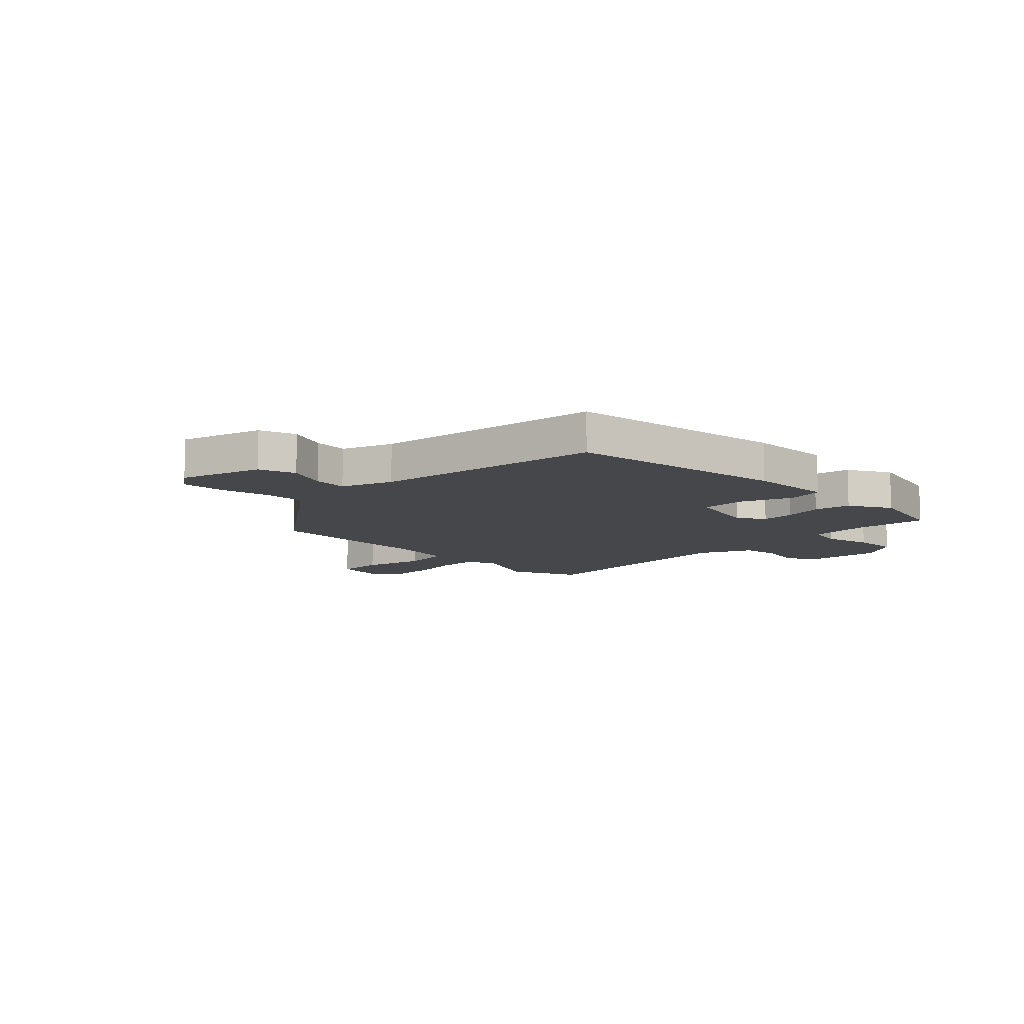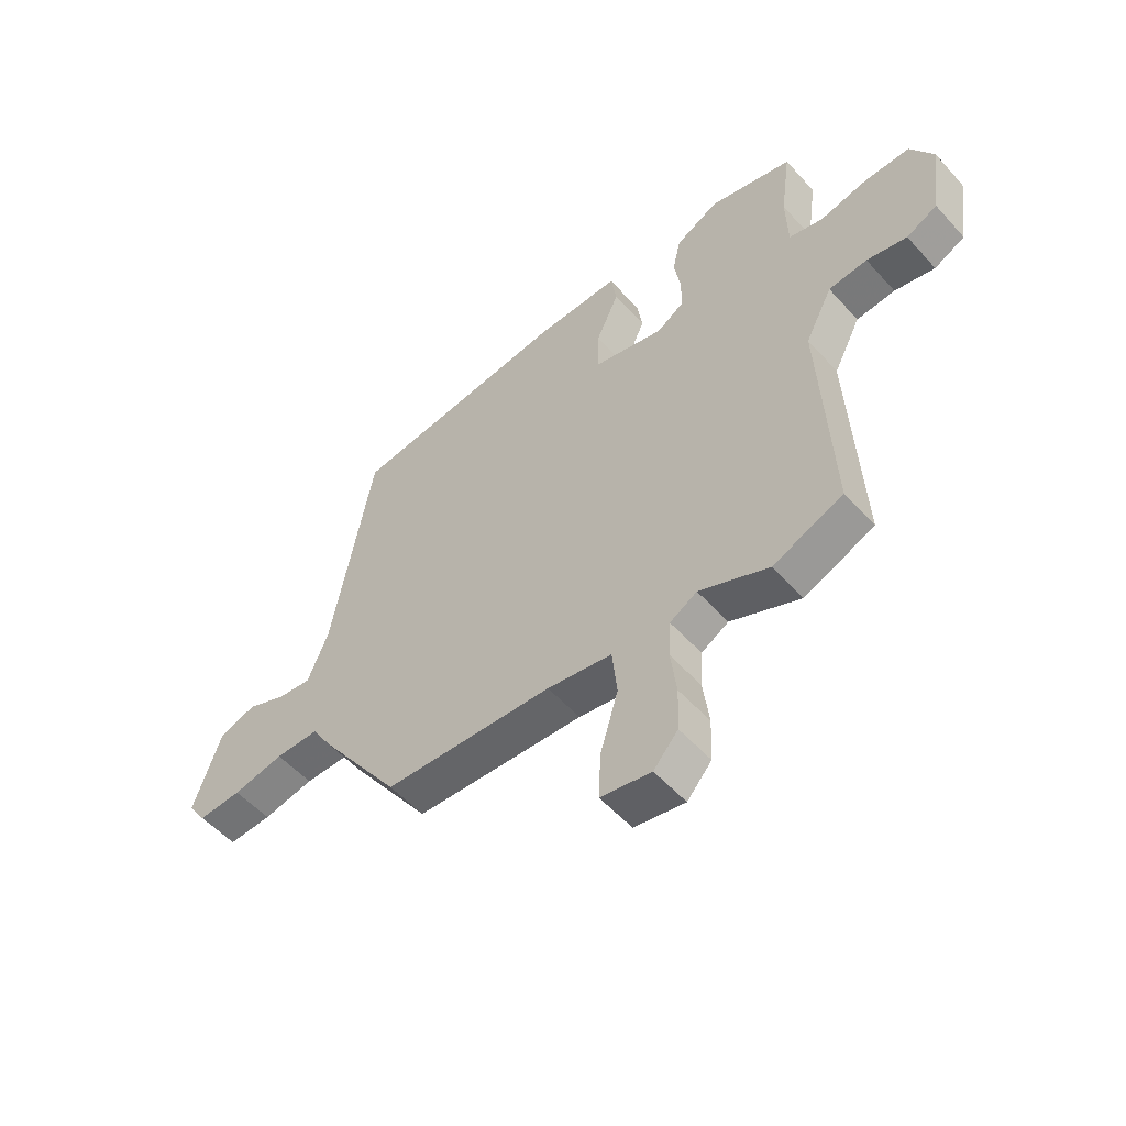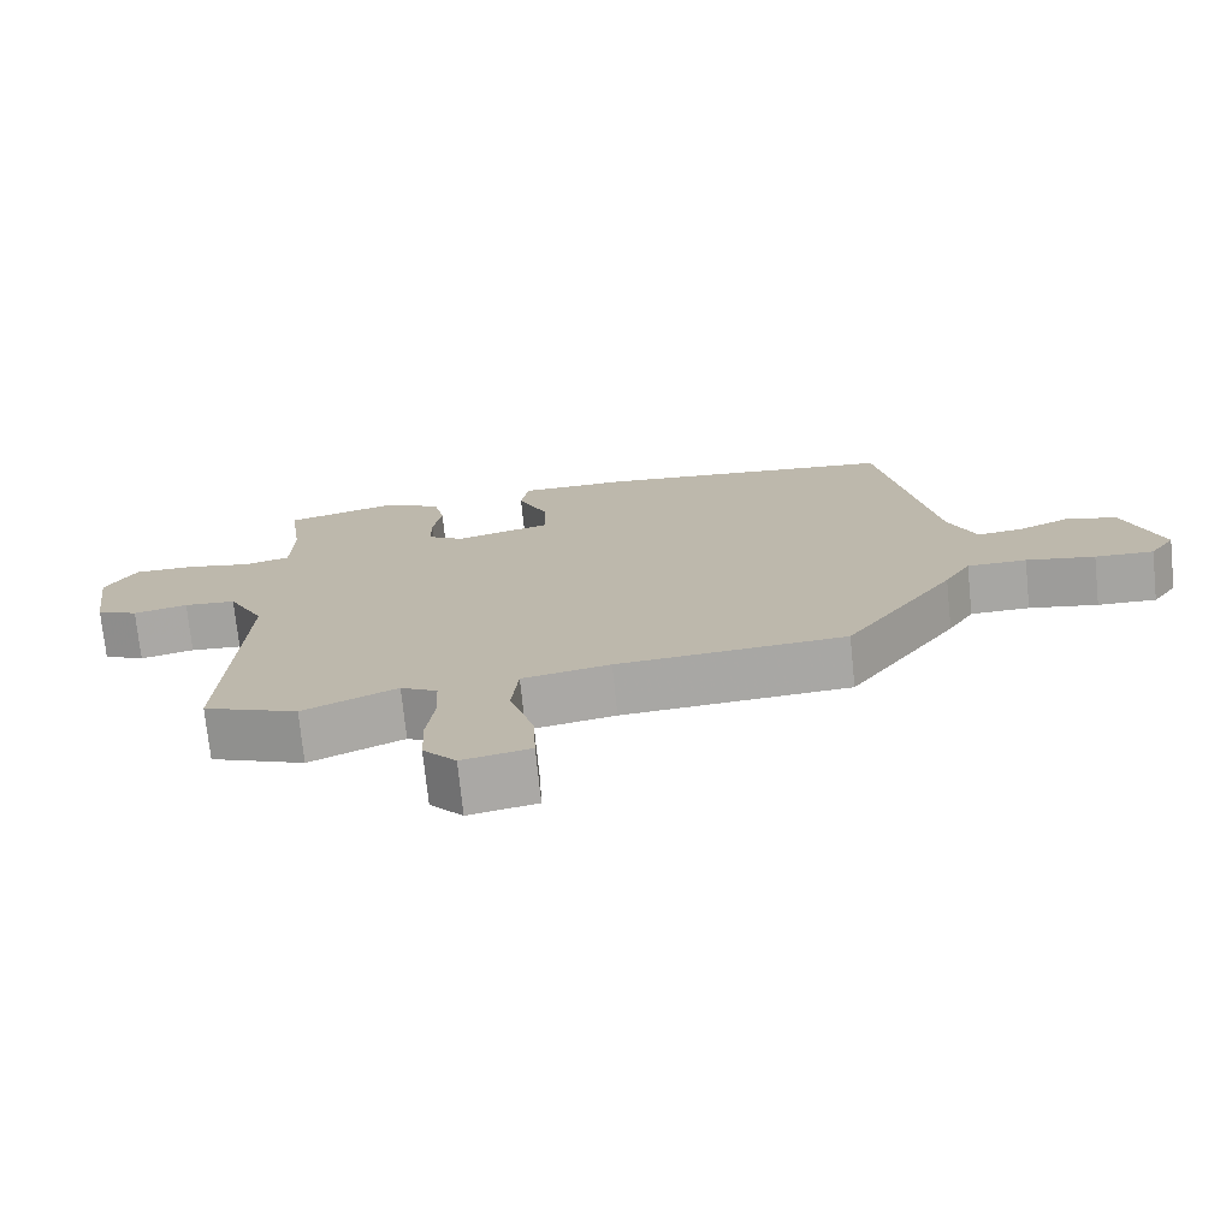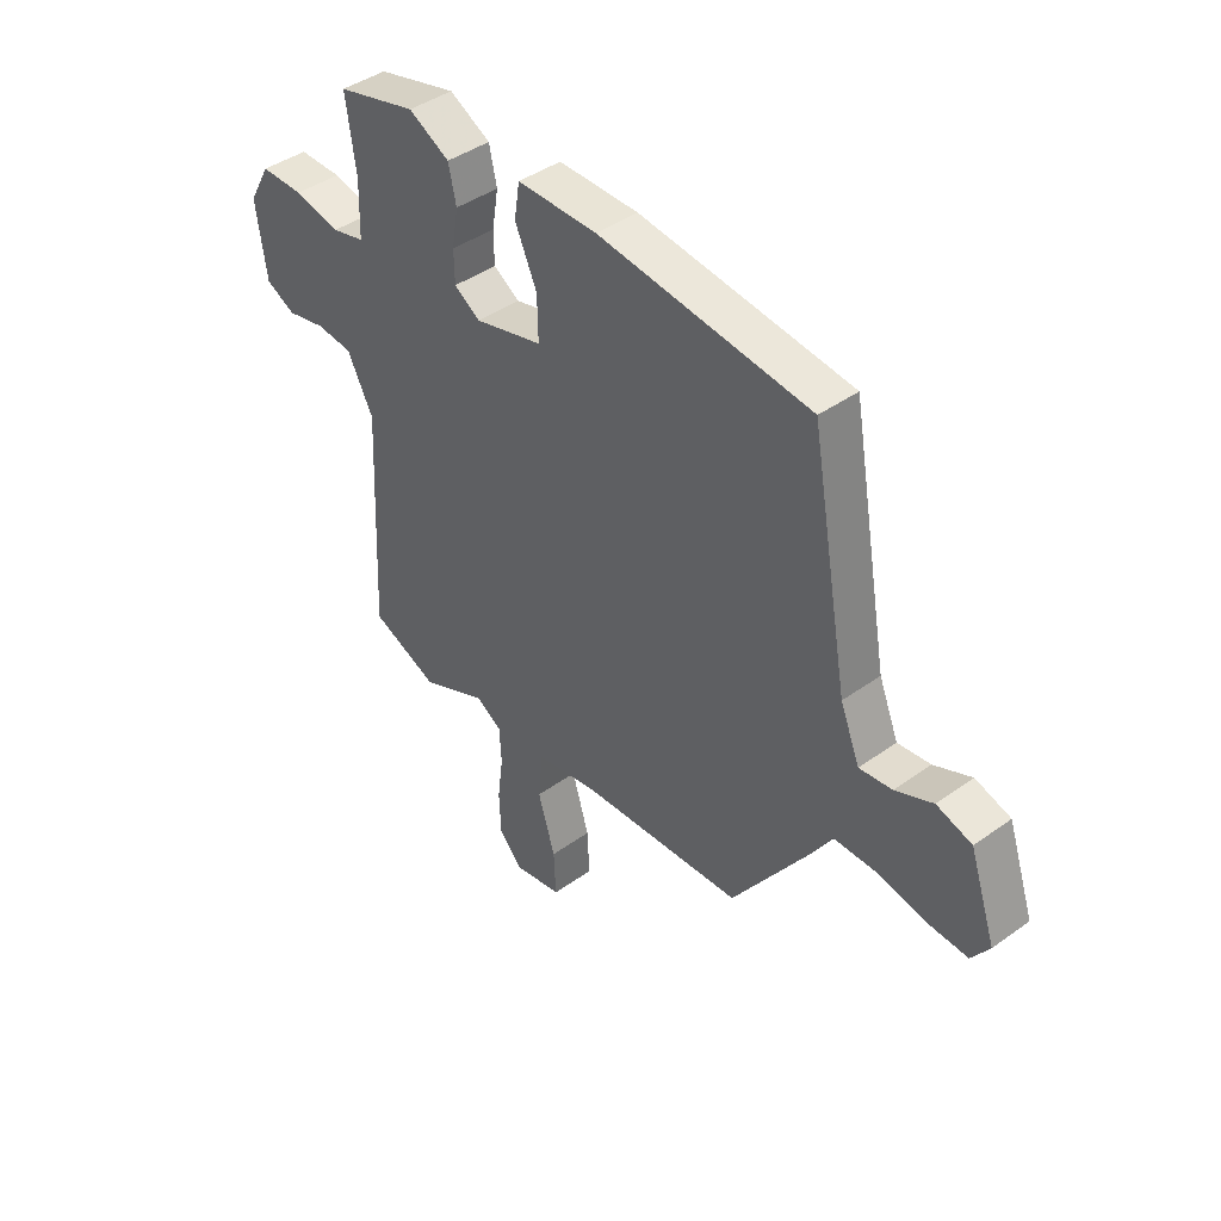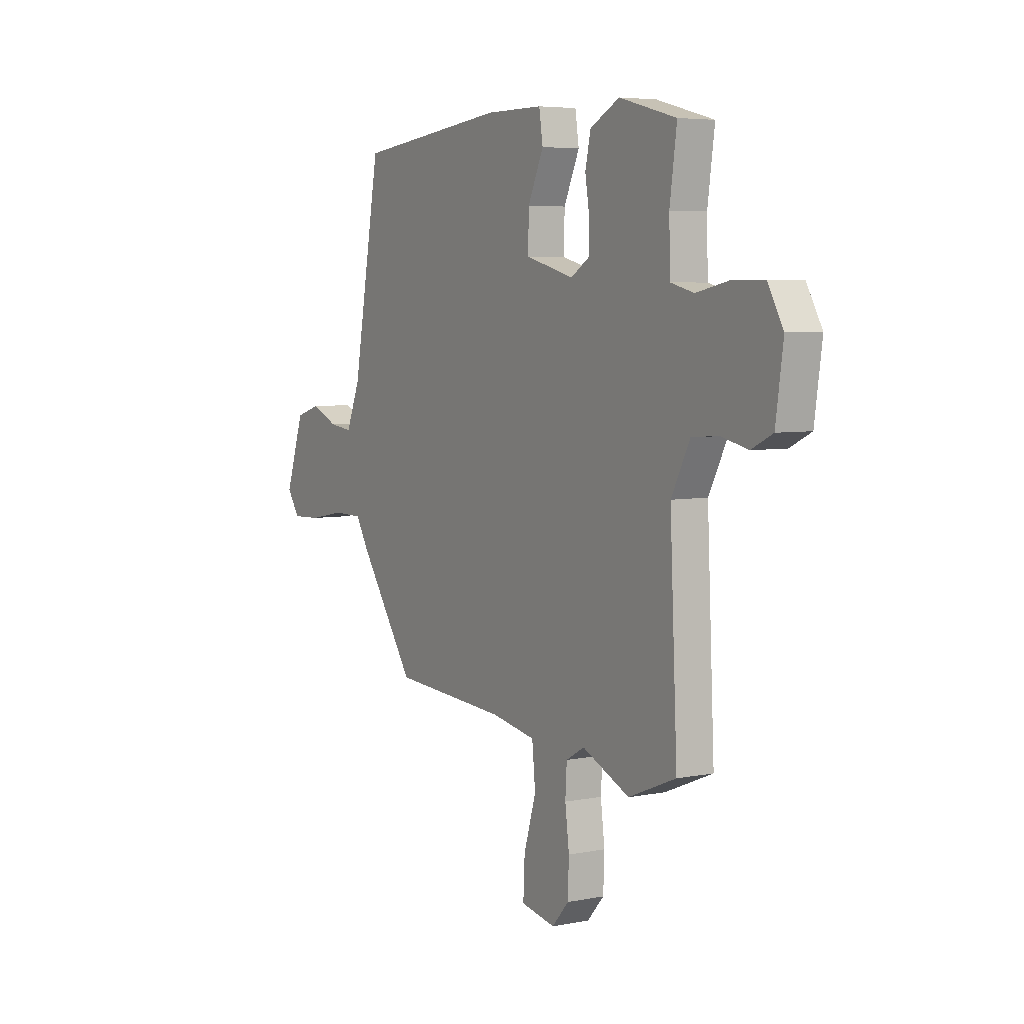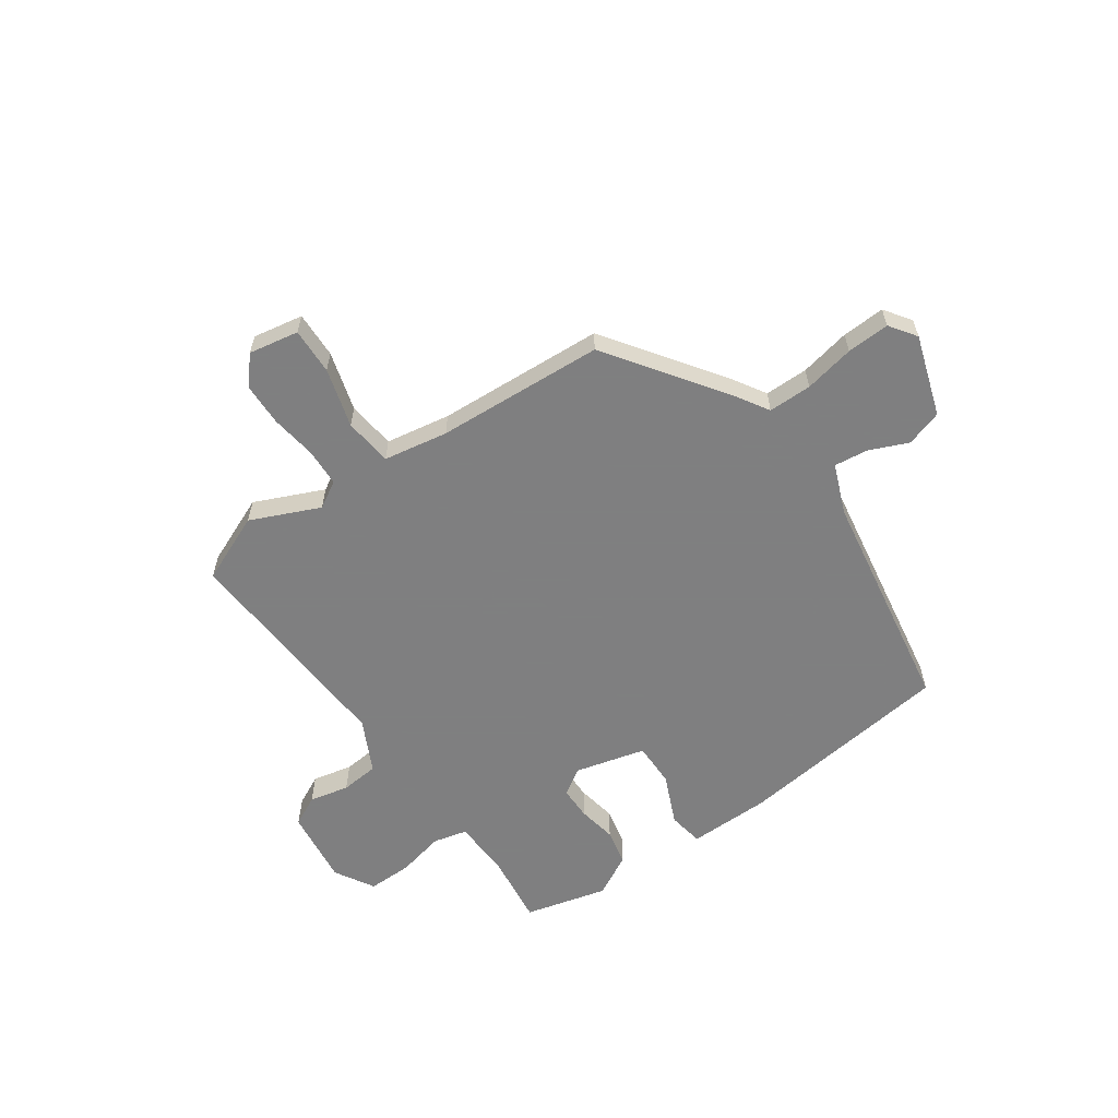
<metadata>
{"format":"obj","ext":"obj","renderer":"f3d","projection":"perspective","resolution":1024,"background":"white","views":[{"elev":-10.4,"azim":-43.3,"up":"+Y"},{"elev":-54.3,"azim":41.0,"up":"+Z"},{"elev":-73.9,"azim":-174.1,"up":"+Z"},{"elev":42.4,"azim":-130.6,"up":"+Z"},{"elev":5.3,"azim":58.4,"up":"+Z"},{"elev":-59.9,"azim":-144.4,"up":"+Y"}]}
</metadata>
<code>
v -0.428 0.07 0.501
v -0.021 0.07 0.548
v 0.133 0.07 0.548
v 0.143 0.07 0.482
v 0.101 0.07 0.389
v 0.099 0.07 0.306
v 0.23 0.07 0.271
v 0.28 0.07 0.303
v 0.281 0.07 0.364
v 0.269 0.07 0.437
v 0.284 0.07 0.504
v 0.363 0.07 0.546
v 0.517 0.07 0.505
v 0.498 0.07 0.369
v 0.501 0.07 0.262
v 0.564 0.07 0.246
v 0.653 0.07 0.265
v 0.736 0.07 0.265
v 0.778 0.07 0.191
v 0.758 0.07 0.049
v 0.701 0.07 0.021
v 0.627 0.07 0.038
v 0.556 0.07 0.032
v 0.506 0.07 -0.065
v 0.526 0.07 -0.489
v 0.397 0.07 -0.542
v 0.269 0.07 -0.484
v 0.219 0.07 -0.513
v 0.215 0.07 -0.583
v 0.226 0.07 -0.669
v 0.223 0.07 -0.749
v 0.178 0.07 -0.8
v 0.085 0.07 -0.782
v 0.089 0.07 -0.695
v 0.122 0.07 -0.585
v 0.113 0.07 -0.495
v -0.007 0.07 -0.473
v -0.319 0.07 -0.452
v -0.47 0.07 -0.232
v -0.506 0.07 -0.172
v -0.587 0.07 -0.171
v -0.681 0.07 -0.189
v -0.761 0.07 -0.192
v -0.795 0.07 -0.142
v -0.744 0.07 0.008
v -0.676 0.07 0.029
v -0.604 0.07 -0.003
v -0.541 0.07 -0.011
v -0.503 0.07 0.082
v -0.428 0 0.501
v -0.021 0 0.548
v 0.133 0 0.548
v 0.143 0 0.482
v 0.101 0 0.389
v 0.099 0 0.306
v 0.23 0 0.271
v 0.28 0 0.303
v 0.281 0 0.364
v 0.269 0 0.437
v 0.284 0 0.504
v 0.363 0 0.546
v 0.517 0 0.505
v 0.498 0 0.369
v 0.501 0 0.262
v 0.564 0 0.246
v 0.653 0 0.265
v 0.736 0 0.265
v 0.778 0 0.191
v 0.758 0 0.049
v 0.701 0 0.021
v 0.627 0 0.038
v 0.556 0 0.032
v 0.506 0 -0.065
v 0.526 0 -0.489
v 0.397 0 -0.542
v 0.269 0 -0.484
v 0.219 0 -0.513
v 0.215 0 -0.583
v 0.226 0 -0.669
v 0.223 0 -0.749
v 0.178 0 -0.8
v 0.085 0 -0.782
v 0.089 0 -0.695
v 0.122 0 -0.585
v 0.113 0 -0.495
v -0.007 0 -0.473
v -0.319 0 -0.452
v -0.47 0 -0.232
v -0.506 0 -0.172
v -0.587 0 -0.171
v -0.681 0 -0.189
v -0.761 0 -0.192
v -0.795 0 -0.142
v -0.744 0 0.008
v -0.676 0 0.029
v -0.604 0 -0.003
v -0.541 0 -0.011
v -0.503 0 0.082
f 45 46 47
f 44 45 47
f 43 44 47
f 42 43 47
f 41 42 47
f 40 41 47 48
f 40 48 49
f 39 40 49
f 38 39 49
f 37 38 49
f 33 34 35
f 32 33 35
f 31 32 35
f 30 31 35
f 29 30 35
f 28 29 35 36
f 49 1 2
f 37 49 2
f 36 37 2
f 28 36 2
f 27 28 2
f 20 21 22
f 19 20 22
f 18 19 22
f 17 18 22
f 16 17 22
f 15 16 22 23
f 12 13 14
f 11 12 14
f 10 11 14
f 9 10 14
f 8 9 14 15
f 15 23 24
f 8 15 24
f 7 8 24
f 2 3 4 5
f 2 5 6
f 27 2 6
f 25 26 27
f 24 25 27
f 7 24 27
f 6 7 27
f 96 95 94
f 96 94 93
f 96 93 92
f 96 92 91
f 96 91 90
f 97 96 90 89
f 98 97 89
f 98 89 88
f 98 88 87
f 98 87 86
f 84 83 82
f 84 82 81
f 84 81 80
f 84 80 79
f 84 79 78
f 85 84 78 77
f 51 50 98
f 51 98 86
f 51 86 85
f 51 85 77
f 51 77 76
f 71 70 69
f 71 69 68
f 71 68 67
f 71 67 66
f 71 66 65
f 72 71 65 64
f 63 62 61
f 63 61 60
f 63 60 59
f 63 59 58
f 64 63 58 57
f 73 72 64
f 73 64 57
f 73 57 56
f 54 53 52 51
f 55 54 51
f 55 51 76
f 76 75 74
f 76 74 73
f 76 73 56
f 76 56 55
f 1 50 51 2
f 2 51 52 3
f 3 52 53 4
f 4 53 54 5
f 5 54 55 6
f 6 55 56 7
f 7 56 57 8
f 8 57 58 9
f 9 58 59 10
f 10 59 60 11
f 11 60 61 12
f 12 61 62 13
f 13 62 63 14
f 14 63 64 15
f 15 64 65 16
f 16 65 66 17
f 17 66 67 18
f 18 67 68 19
f 19 68 69 20
f 20 69 70 21
f 21 70 71 22
f 22 71 72 23
f 23 72 73 24
f 24 73 74 25
f 25 74 75 26
f 26 75 76 27
f 27 76 77 28
f 28 77 78 29
f 29 78 79 30
f 30 79 80 31
f 31 80 81 32
f 32 81 82 33
f 33 82 83 34
f 34 83 84 35
f 35 84 85 36
f 36 85 86 37
f 37 86 87 38
f 38 87 88 39
f 39 88 89 40
f 40 89 90 41
f 41 90 91 42
f 42 91 92 43
f 43 92 93 44
f 44 93 94 45
f 45 94 95 46
f 46 95 96 47
f 47 96 97 48
f 48 97 98 49
f 49 98 50 1

</code>
